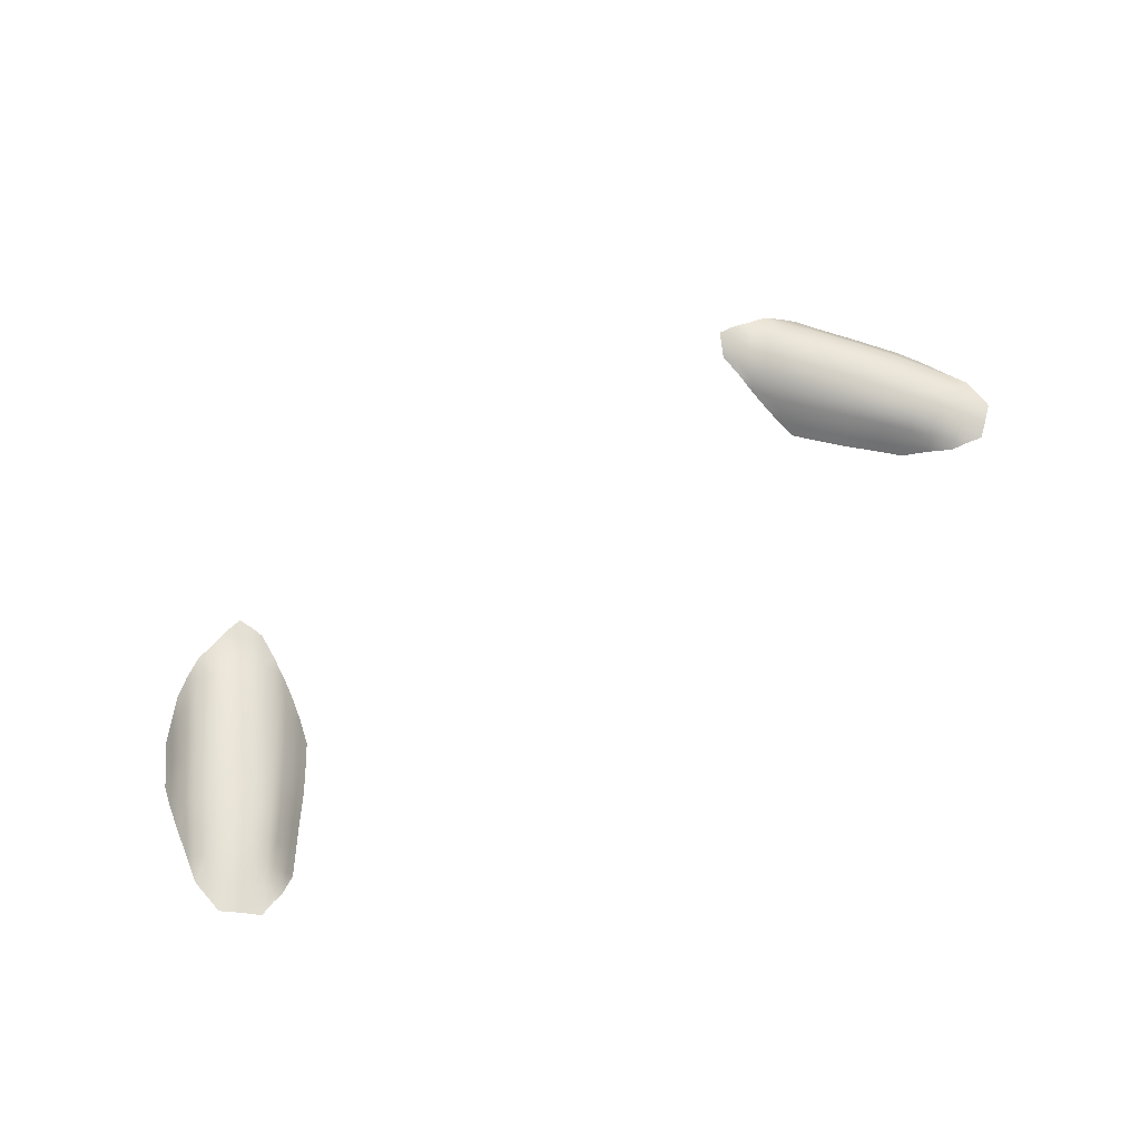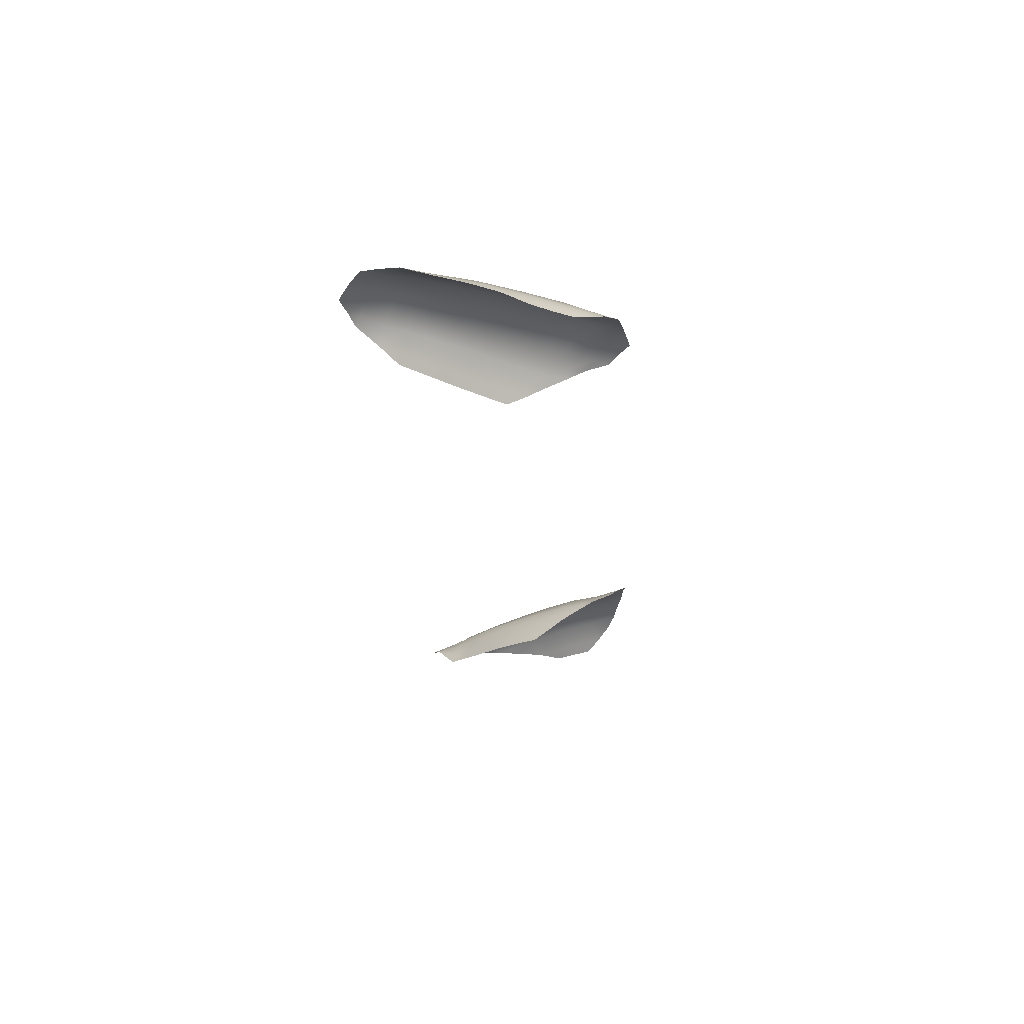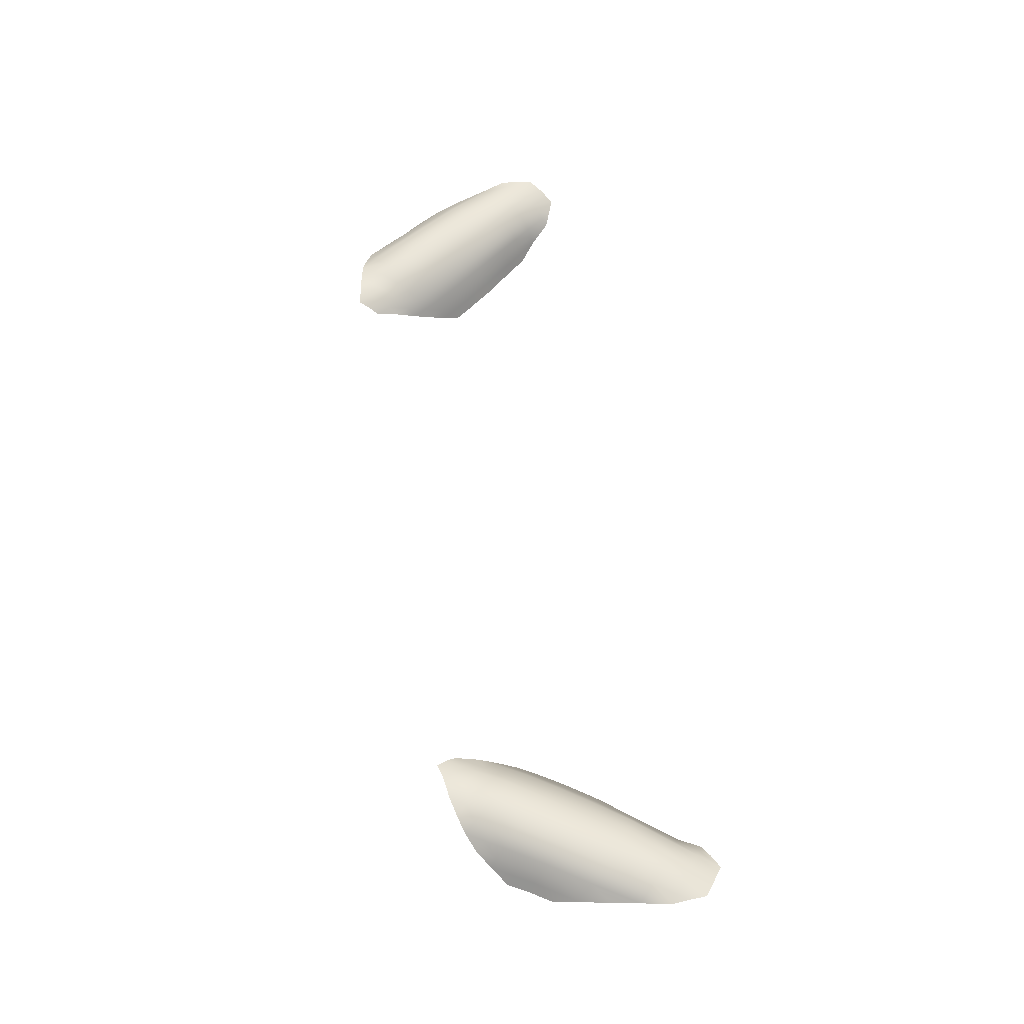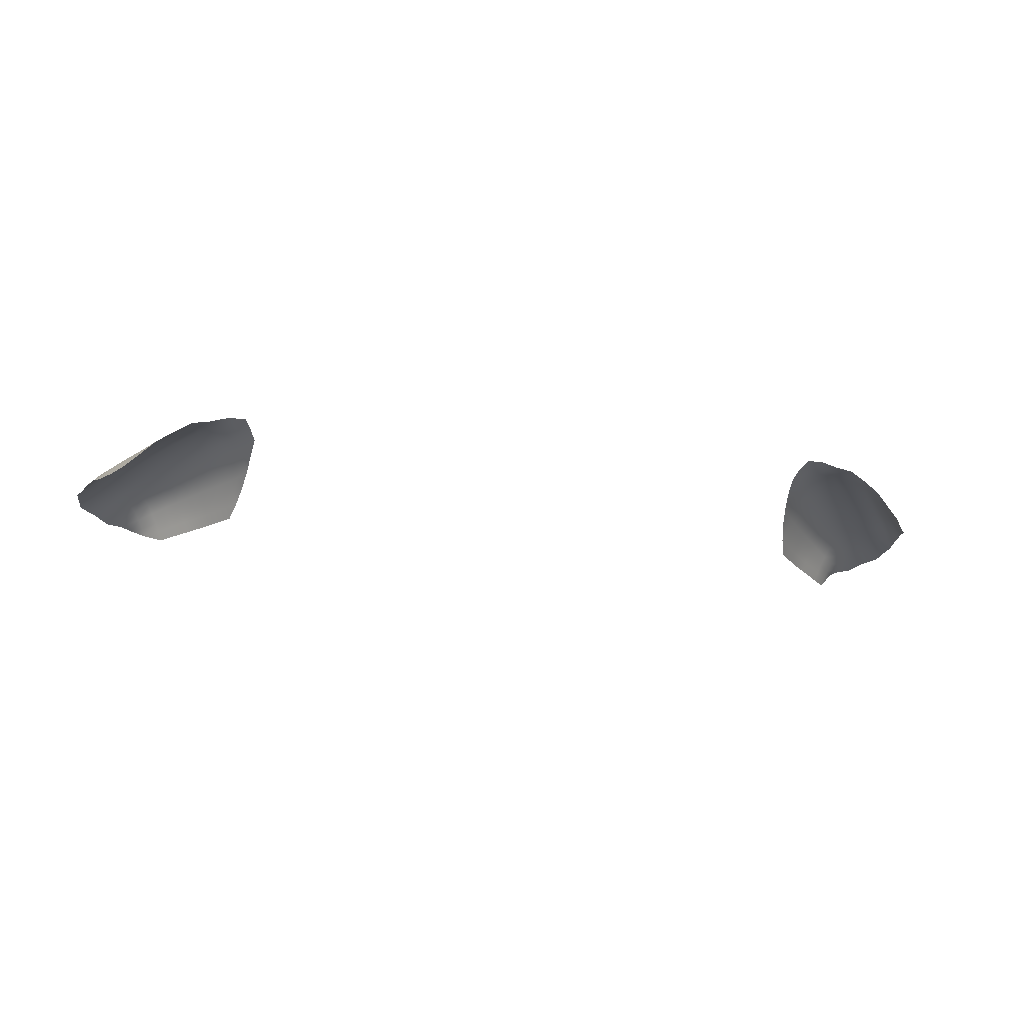
<metadata>
{"format":"obj","ext":"obj","renderer":"f3d","projection":"perspective","resolution":1024,"background":"white","views":[{"elev":55.8,"azim":-37.4,"up":"+Z"},{"elev":-25.2,"azim":93.1,"up":"+Z"},{"elev":57.7,"azim":-100.1,"up":"+Z"},{"elev":-20.7,"azim":169.3,"up":"+Z"}]}
</metadata>
<code>
o Char_lp
v 0.7437 0.2114 -0.2419
o Char_Mlp.015
v 0.2486 1.487 0.03114
v -0.2486 1.487 0.03114
v 0.2272 1.458 0.0156
v -0.2272 1.458 0.0156
v 0.3589 1.322 0.01702
v -0.3589 1.322 0.01702
v 0.3365 1.305 0.009623
v -0.3365 1.305 0.009623
v 0.303 1.469 0.01615
v 0.2809 1.441 0.03308
v 0.2549 1.414 0.01645
v 0.2418 1.402 -0.01672
v -0.303 1.469 0.01615
v -0.2809 1.441 0.03308
v -0.2549 1.414 0.01645
v -0.2418 1.402 -0.01672
v 0.3401 1.409 0.01382
v 0.3179 1.385 0.02845
v 0.291 1.363 0.01542
v 0.2784 1.355 -0.01498
v -0.3401 1.409 0.01382
v -0.3179 1.385 0.02845
v -0.291 1.363 0.01542
v -0.2784 1.355 -0.01498
v 0.2369 1.472 0.02695
v 0.2236 1.493 0.02773
v -0.2369 1.472 0.02695
v -0.2236 1.493 0.02773
v 0.331 1.398 0.0249
v 0.3381 1.354 0.02406
v 0.3508 1.366 0.01984
v -0.2936 1.456 0.02909
v -0.2642 1.465 0.03353
v -0.2771 1.481 0.02871
v 0.3032 1.373 0.02524
v 0.3131 1.335 0.01197
v 0.3475 1.313 0.01437
v 0.3243 1.343 0.0216
v -0.2663 1.426 0.02859
v -0.2397 1.437 0.01588
v -0.2504 1.449 0.02876
v 0.2836 1.359 0.000153
v 0.306 1.331 -0.001376
v -0.2474 1.407 -0.000239
v -0.2329 1.428 -0.001074
v 0.2642 1.465 0.03353
v 0.2936 1.456 0.02909
v 0.2771 1.481 0.02871
v 0.2397 1.437 0.01588
v 0.2663 1.426 0.02859
v 0.2504 1.449 0.02876
v 0.2474 1.407 -0.000239
v 0.2329 1.428 -0.001074
v -0.3208 1.439 0.01582
v -0.3278 1.448 0.001269
v -0.331 1.398 0.0249
v -0.2987 1.415 0.03154
v -0.3113 1.428 0.02781
v -0.3032 1.373 0.02524
v -0.272 1.39 0.01654
v -0.2841 1.401 0.02751
v -0.2836 1.359 0.000153
v -0.2583 1.379 -0.01559
v -0.2641 1.384 0.000376
v 0.3208 1.439 0.01582
v 0.3278 1.448 0.001269
v 0.2987 1.415 0.03154
v 0.3113 1.428 0.02781
v 0.272 1.39 0.01654
v 0.2841 1.401 0.02752
v 0.2583 1.379 -0.01559
v 0.2641 1.384 0.000376
v -0.3381 1.354 0.02406
v -0.3508 1.366 0.01984
v -0.3475 1.313 0.01437
v -0.3131 1.335 0.01197
v -0.3243 1.343 0.0216
v -0.3007 1.328 -0.01413
v -0.306 1.331 -0.001376
v 0.2406 1.498 0.03407
v 0.2548 1.496 0.03072
v -0.2548 1.496 0.03072
v -0.2406 1.498 0.03407
v 0.2281 1.501 0.03237
v 0.22 1.486 0.02174
v 0.2218 1.469 0.01568
v 0.232 1.465 0.02128
v 0.2303 1.483 0.02734
v 0.2428 1.48 0.02905
v -0.22 1.486 0.02174
v -0.2281 1.501 0.03237
v -0.2428 1.48 0.02905
v -0.2303 1.483 0.02734
v -0.232 1.465 0.02128
v -0.2218 1.469 0.01568
v 0.2238 1.454 0.007314
v -0.2238 1.454 0.007314
v 0.3438 1.414 0.007683
v 0.3497 1.392 0.0118
v -0.3068 1.474 0.008876
v -0.2951 1.483 0.01643
v 0.3355 1.404 0.01936
v 0.3409 1.382 0.02237
v 0.3551 1.37 0.01481
v 0.3244 1.392 0.02667
v 0.328 1.37 0.02626
v 0.3444 1.36 0.02195
v 0.3485 1.338 0.02054
v 0.3607 1.349 0.01807
v -0.2691 1.493 0.0295
v -0.2706 1.473 0.03112
v -0.2564 1.476 0.03234
v -0.2822 1.489 0.02271
v -0.2983 1.462 0.02262
v -0.2854 1.469 0.0289
v -0.2872 1.449 0.03109
v -0.2725 1.453 0.0333
v 0.3105 1.379 0.02684
v 0.3137 1.358 0.02342
v 0.3312 1.349 0.02283
v 0.2971 1.368 0.02033
v 0.302 1.349 0.0137
v 0.3187 1.339 0.01678
v 0.3248 1.32 0.0108
v 0.342 1.309 0.012
v 0.3359 1.328 0.01798
v 0.3532 1.318 0.0157
v -0.2436 1.461 0.02786
v -0.245 1.443 0.02232
v -0.2334 1.447 0.01574
v -0.2573 1.457 0.03114
v -0.2736 1.434 0.03084
v -0.2583 1.438 0.02868
v -0.2606 1.42 0.02252
v -0.2473 1.425 0.01617
v 0.2873 1.361 0.007789
v 0.2948 1.345 -0.000611
v 0.3095 1.333 0.005297
v 0.281 1.357 -0.007416
v 0.2896 1.342 -0.01456
v 0.3033 1.329 -0.007751
v 0.3155 1.314 0.001378
v -0.2267 1.439 -0.001024
v -0.2302 1.426 -0.009539
v -0.2363 1.432 0.007402
v -0.2512 1.41 0.008107
v -0.2402 1.418 -0.000656
v -0.2446 1.404 -0.008481
v -0.2347 1.412 -0.01736
v 0.2951 1.483 0.01643
v 0.3068 1.474 0.008875
v 0.2691 1.493 0.0295
v 0.2822 1.489 0.02271
v 0.2564 1.476 0.03234
v 0.2706 1.473 0.03112
v 0.2725 1.453 0.0333
v 0.2872 1.449 0.03109
v 0.2854 1.469 0.0289
v 0.2983 1.462 0.02262
v 0.2436 1.461 0.02786
v 0.2573 1.457 0.03114
v 0.2334 1.447 0.01574
v 0.245 1.443 0.02232
v 0.2473 1.425 0.01617
v 0.2606 1.42 0.02252
v 0.2583 1.438 0.02868
v 0.2736 1.434 0.03084
v 0.2267 1.439 -0.001024
v 0.2363 1.432 0.007402
v 0.2302 1.426 -0.009539
v 0.2347 1.412 -0.01736
v 0.2446 1.404 -0.008481
v 0.2402 1.418 -0.000656
v 0.2512 1.41 0.008107
v -0.3192 1.463 0.001436
v -0.3243 1.444 0.008546
v -0.3119 1.454 0.01599
v -0.3377 1.433 0.001407
v -0.3439 1.414 0.007684
v -0.3304 1.424 0.01482
v -0.3025 1.442 0.02845
v -0.305 1.421 0.02968
v -0.2898 1.428 0.03231
v -0.3161 1.434 0.02182
v -0.3355 1.404 0.01936
v -0.3211 1.413 0.02635
v -0.3244 1.392 0.02667
v -0.3083 1.4 0.02999
v -0.2752 1.413 0.02805
v -0.278 1.395 0.02203
v -0.2634 1.402 0.0165
v -0.2914 1.408 0.02953
v -0.3105 1.379 0.02684
v -0.2936 1.387 0.02638
v -0.2971 1.368 0.02033
v -0.2815 1.377 0.01598
v -0.2558 1.395 6.9e-05
v -0.2612 1.382 -0.007609
v -0.2501 1.391 -0.01616
v -0.268 1.387 0.008459
v -0.2873 1.361 0.007788
v -0.2738 1.371 0.000264
v -0.281 1.357 -0.007416
v -0.2683 1.367 -0.01529
v 0.3192 1.463 0.001436
v 0.3119 1.454 0.01599
v 0.3243 1.444 0.008546
v 0.3304 1.424 0.01482
v 0.3377 1.433 0.001407
v 0.3025 1.442 0.02845
v 0.3161 1.434 0.02182
v 0.2898 1.428 0.03231
v 0.305 1.421 0.02968
v 0.3083 1.4 0.02999
v 0.3211 1.413 0.02635
v 0.2752 1.413 0.02805
v 0.2914 1.408 0.02953
v 0.2634 1.402 0.0165
v 0.278 1.395 0.02203
v 0.2815 1.377 0.01598
v 0.2936 1.387 0.02638
v 0.2558 1.395 6.9e-05
v 0.268 1.387 0.008459
v 0.2501 1.391 -0.01616
v 0.2612 1.382 -0.007609
v 0.2683 1.367 -0.01529
v 0.2738 1.371 0.000265
v -0.3497 1.392 0.0118
v -0.3409 1.382 0.02237
v -0.3444 1.36 0.02195
v -0.328 1.37 0.02626
v -0.3551 1.37 0.01481
v -0.3607 1.349 0.01807
v -0.3485 1.338 0.02054
v -0.3137 1.358 0.02342
v -0.3187 1.339 0.01678
v -0.302 1.349 0.0137
v -0.3312 1.349 0.02283
v -0.3532 1.318 0.0157
v -0.3359 1.328 0.01798
v -0.342 1.309 0.012
v -0.3248 1.32 0.0108
v -0.2948 1.345 -0.000612
v -0.3033 1.329 -0.007752
v -0.2896 1.342 -0.01456
v -0.3095 1.333 0.005297
v -0.3155 1.314 0.001378
v -0.3201 1.317 0.006087
v -0.2984 1.347 0.006543
v -0.2922 1.343 -0.007584
v -0.3303 1.324 0.01439
v -0.3422 1.333 0.01926
v -0.3209 1.364 0.02484
v -0.3079 1.354 0.01856
v -0.3546 1.343 0.01931
v -0.3453 1.387 0.01708
v -0.3344 1.376 0.02431
v 0.2777 1.374 0.008124
v 0.2711 1.369 -0.007512
v 0.2529 1.393 -0.008045
v 0.2596 1.399 0.008283
v 0.301 1.393 0.02819
v 0.2876 1.382 0.02118
v 0.2693 1.408 0.02228
v 0.2825 1.421 0.03018
v 0.3258 1.419 0.02059
v 0.3147 1.407 0.02817
v 0.2961 1.435 0.03038
v 0.3072 1.448 0.02222
v 0.3341 1.429 0.008115
v 0.3155 1.459 0.008711
v -0.2711 1.369 -0.007512
v -0.2777 1.374 0.008124
v -0.2596 1.399 0.008283
v -0.2529 1.393 -0.008045
v -0.2876 1.382 0.02118
v -0.301 1.393 0.02819
v -0.2825 1.421 0.03018
v -0.2693 1.408 0.02228
v -0.3147 1.407 0.02817
v -0.3258 1.419 0.02059
v -0.3072 1.448 0.02222
v -0.2961 1.435 0.03038
v -0.3341 1.429 0.008115
v -0.3156 1.459 0.008711
v 0.2437 1.421 0.007755
v 0.2374 1.415 -0.00901
v 0.2301 1.443 0.007358
v 0.2654 1.445 0.03099
v 0.2528 1.431 0.02242
v 0.2385 1.454 0.0218
v 0.25 1.469 0.0301
v 0.2902 1.476 0.02267
v 0.2789 1.461 0.0311
v 0.2627 1.485 0.03092
v -0.2374 1.415 -0.00901
v -0.2437 1.421 0.007755
v -0.2301 1.443 0.007358
v 0.3201 1.317 0.006087
v 0.2922 1.343 -0.007584
v 0.2984 1.347 0.006543
v -0.2528 1.431 0.02242
v -0.2654 1.445 0.03099
v -0.25 1.469 0.0301
v -0.2385 1.454 0.0218
v 0.3422 1.333 0.01926
v 0.3303 1.324 0.01439
v 0.3079 1.354 0.01856
v 0.3209 1.364 0.02484
v -0.2789 1.461 0.0311
v -0.2902 1.476 0.02267
v -0.2627 1.485 0.03092
v 0.3546 1.343 0.01931
v 0.3344 1.376 0.02431
v 0.3453 1.387 0.01708
v -0.226 1.476 0.02151
v -0.2355 1.491 0.03071
v 0.2355 1.491 0.03071
v 0.226 1.476 0.02151
v 0.3599 1.335 0.01793
v 0.3251 1.31 0.006457
v -0.3597 1.335 0.01797
v -0.325 1.31 0.006448
f 82 81 2
f 84 83 3
f 320 87 4 88
f 319 89 26 90
f 318 84 3 93
f 317 94 28 95
f 97 4 87
f 99 18 100
f 102 101 14
f 316 104 32 105
f 315 107 31 108
f 314 109 6 321
f 105 32 110
f 313 111 35 112
f 312 102 14 115
f 311 116 33 117
f 310 120 39 121
f 309 123 37 124
f 308 125 8 126
f 307 127 38 128
f 306 129 42 130
f 305 113 34 132
f 304 118 15 133
f 303 134 40 135
f 302 138 44 139
f 301 141 142
f 300 143 322
f 145 144 46
f 299 131 41 146
f 298 136 16 147
f 297 148 45 149
f 152 151 10
f 154 153 49
f 296 155 47 156
f 295 157 11 158
f 294 159 48 160
f 293 161 52 162
f 292 163 50 164
f 291 165 12 166
f 290 167 51 168
f 289 169 54 170
f 169 171 54
f 288 172 13 173
f 287 174 53 175
f 286 176 56 177
f 285 179 180
f 284 182 59 183
f 283 178 55 185
f 282 181 22 186
f 281 187 57 188
f 280 190 62 191
f 279 184 58 193
f 278 189 23 194
f 277 195 60 196
f 276 198 65 199
f 275 192 61 201
f 274 197 24 202
f 273 203 63 204
f 272 207 66 208
f 271 209 18 99
f 270 211 69 212
f 269 213 68 214
f 268 215 19 106
f 267 216 30 103
f 266 217 71 218
f 265 219 70 220
f 264 221 20 122
f 263 222 36 119
f 262 223 73 224
f 261 225 72 226
f 260 227 21 140
f 259 228 43 137
f 258 230 75 231
f 257 229 233
f 256 234 323
f 255 236 78 237
f 254 232 74 239
f 253 235 7 240
f 252 241 76 242
f 251 244 80 245
f 250 238 77 247
f 249 243 9 324
f 245 80 248
f 111 114 35
f 248 249 324
f 80 247 249 248
f 247 77 243 249
f 244 250 247 80
f 63 202 250 244
f 202 24 238 250
f 246 251 245 79
f 25 204 251 246
f 204 63 244 251
f 243 252 242 9
f 77 237 252 243
f 237 78 241 252
f 241 253 240 76
f 78 239 253 241
f 239 74 235 253
f 236 254 239 78
f 60 194 254 236
f 194 23 232 254
f 238 255 237 77
f 24 196 255 238
f 196 60 236 255
f 235 256 323 7
f 74 231 256 235
f 231 75 234 256
f 75 233 234
f 230 257 233 75
f 57 186 257 230
f 186 22 229 257
f 232 258 231 74
f 23 188 258 232
f 188 57 230 258
f 22 180 229
f 221 259 137 20
f 70 224 259 221
f 224 73 228 259
f 228 260 140 43
f 73 226 260 228
f 226 72 227 260
f 223 261 226 73
f 53 173 261 223
f 173 13 225 261
f 219 262 224 70
f 12 175 262 219
f 175 53 223 262
f 215 263 119 19
f 68 218 263 215
f 218 71 222 263
f 222 264 122 36
f 71 220 264 222
f 220 70 221 264
f 217 265 220 71
f 51 166 265 217
f 166 12 219 265
f 213 266 218 68
f 11 168 266 213
f 168 51 217 266
f 209 267 103 18
f 66 212 267 209
f 212 69 216 267
f 216 268 106 30
f 69 214 268 216
f 214 68 215 268
f 211 269 214 69
f 48 158 269 211
f 158 11 213 269
f 207 270 212 66
f 10 160 270 207
f 160 48 211 270
f 210 271 99
f 67 208 271 210
f 208 66 209 271
f 206 272 208 67
f 152 10 207 272
f 205 273 204 25
f 64 199 273 205
f 199 65 203 273
f 203 274 202 63
f 65 201 274 203
f 201 61 197 274
f 198 275 201 65
f 45 147 275 198
f 147 16 192 275
f 200 276 199 64
f 17 149 276 200
f 149 45 198 276
f 197 277 196 24
f 61 191 277 197
f 191 62 195 277
f 195 278 194 60
f 62 193 278 195
f 193 58 189 278
f 190 279 193 62
f 40 133 279 190
f 133 15 184 279
f 192 280 191 61
f 16 135 280 192
f 135 40 190 280
f 189 281 188 23
f 58 183 281 189
f 183 59 187 281
f 187 282 186 57
f 59 185 282 187
f 185 55 181 282
f 182 283 185 59
f 33 115 283 182
f 115 14 178 283
f 184 284 183 58
f 15 117 284 184
f 117 33 182 284
f 181 285 180 22
f 55 177 285 181
f 177 56 179 285
f 178 286 177 55
f 14 101 286 178
f 101 176 286
f 165 287 175 12
f 50 170 287 165
f 170 54 174 287
f 174 288 173 53
f 54 171 288 174
f 171 172 288
f 163 289 170 50
f 4 97 289 163
f 97 169 289
f 157 290 168 11
f 47 162 290 157
f 162 52 167 290
f 167 291 166 51
f 52 164 291 167
f 164 50 165 291
f 161 292 164 52
f 26 88 292 161
f 88 4 163 292
f 155 293 162 47
f 2 90 293 155
f 90 26 161 293
f 151 294 160 10
f 154 49 159 294
f 159 295 158 48
f 49 156 295 159
f 156 47 157 295
f 153 296 156 49
f 82 2 155 296
f 150 297 149 17
f 145 46 148 297
f 148 298 147 45
f 46 146 298 148
f 146 41 136 298
f 144 299 146 46
f 98 5 131 299
f 125 300 322 8
f 37 139 300 125
f 139 44 143 300
f 44 142 143
f 138 301 142 44
f 43 140 301 138
f 140 21 141 301
f 123 302 139 37
f 20 137 302 123
f 137 43 138 302
f 136 303 135 16
f 41 130 303 136
f 130 42 134 303
f 134 304 133 40
f 42 132 304 134
f 132 34 118 304
f 129 305 132 42
f 28 93 305 129
f 93 3 113 305
f 131 306 130 41
f 5 95 306 131
f 95 28 129 306
f 109 307 128 6
f 31 121 307 109
f 121 39 127 307
f 127 308 126 38
f 39 124 308 127
f 124 37 125 308
f 120 309 124 39
f 36 122 309 120
f 122 20 123 309
f 107 310 121 31
f 19 119 310 107
f 119 36 120 310
f 118 311 117 15
f 34 112 311 118
f 112 35 116 311
f 116 312 115 33
f 35 114 312 116
f 114 102 312
f 113 313 112 34
f 3 83 313 113
f 83 111 313
f 110 314 321
f 32 108 314 110
f 108 31 109 314
f 104 315 108 32
f 30 106 315 104
f 106 19 107 315
f 100 316 105
f 18 103 316 100
f 103 30 104 316
f 5 98 96
f 96 317 95 5
f 91 29 94 317
f 94 318 93 28
f 29 92 318 94
f 92 84 318
f 81 319 90 2
f 85 27 89 319
f 89 320 88 26
f 27 86 320 89
f 86 87 320
f 153 82 296
f 151 154 294
f 206 152 272
f 81 85 319
f 96 91 317
f 144 98 299
f 150 145 297
f 248 79 245

</code>
